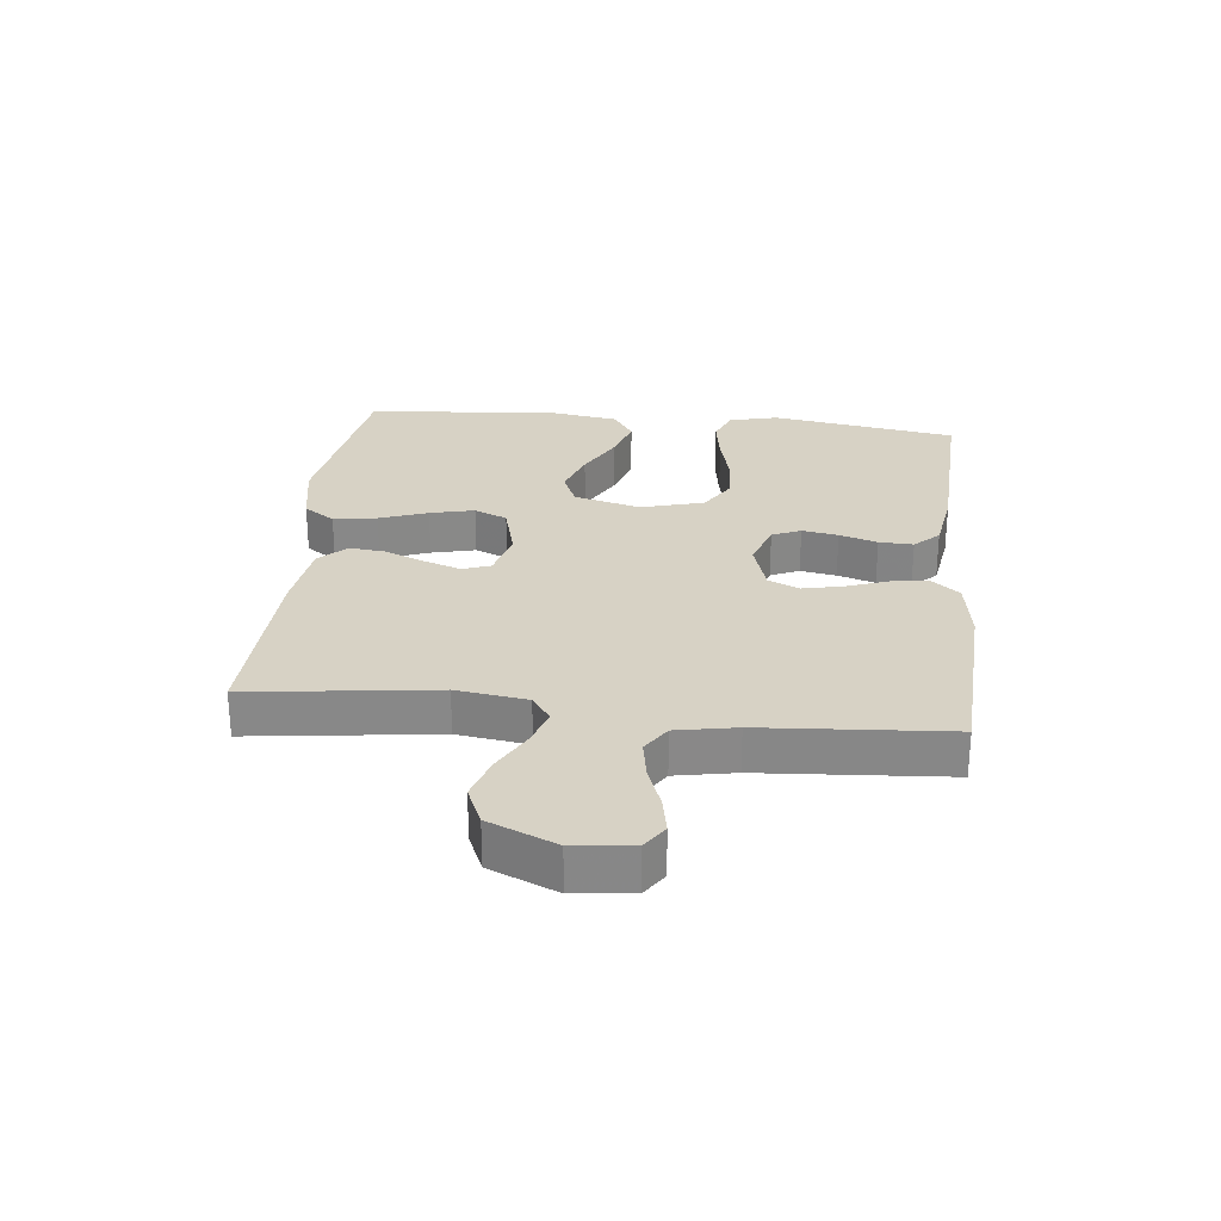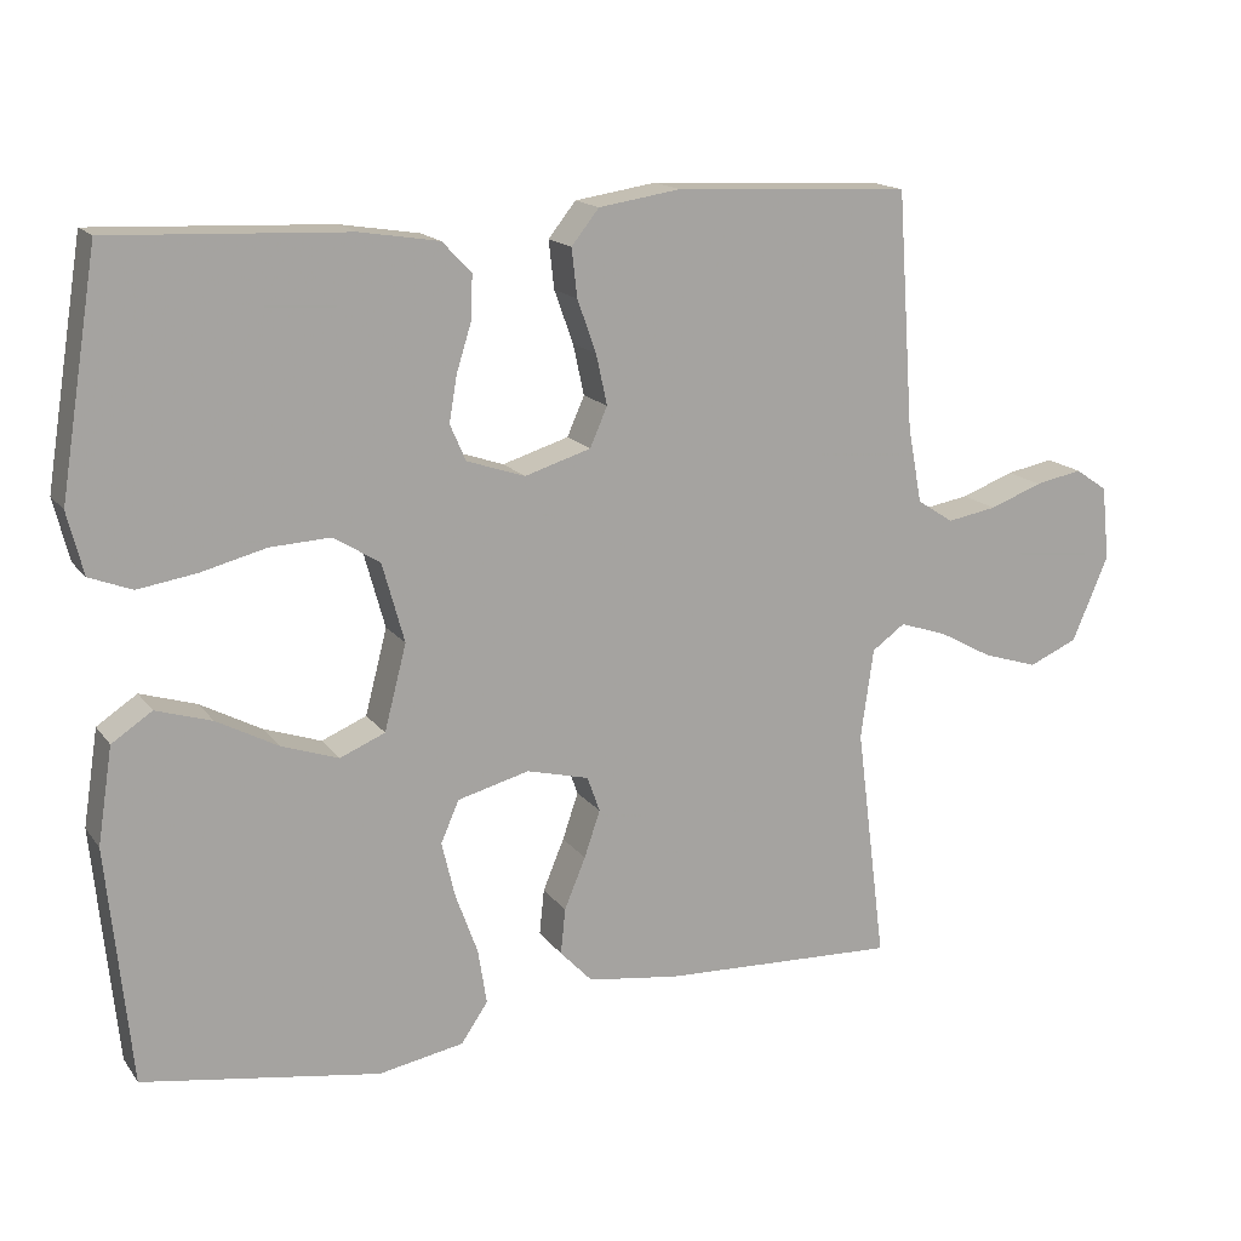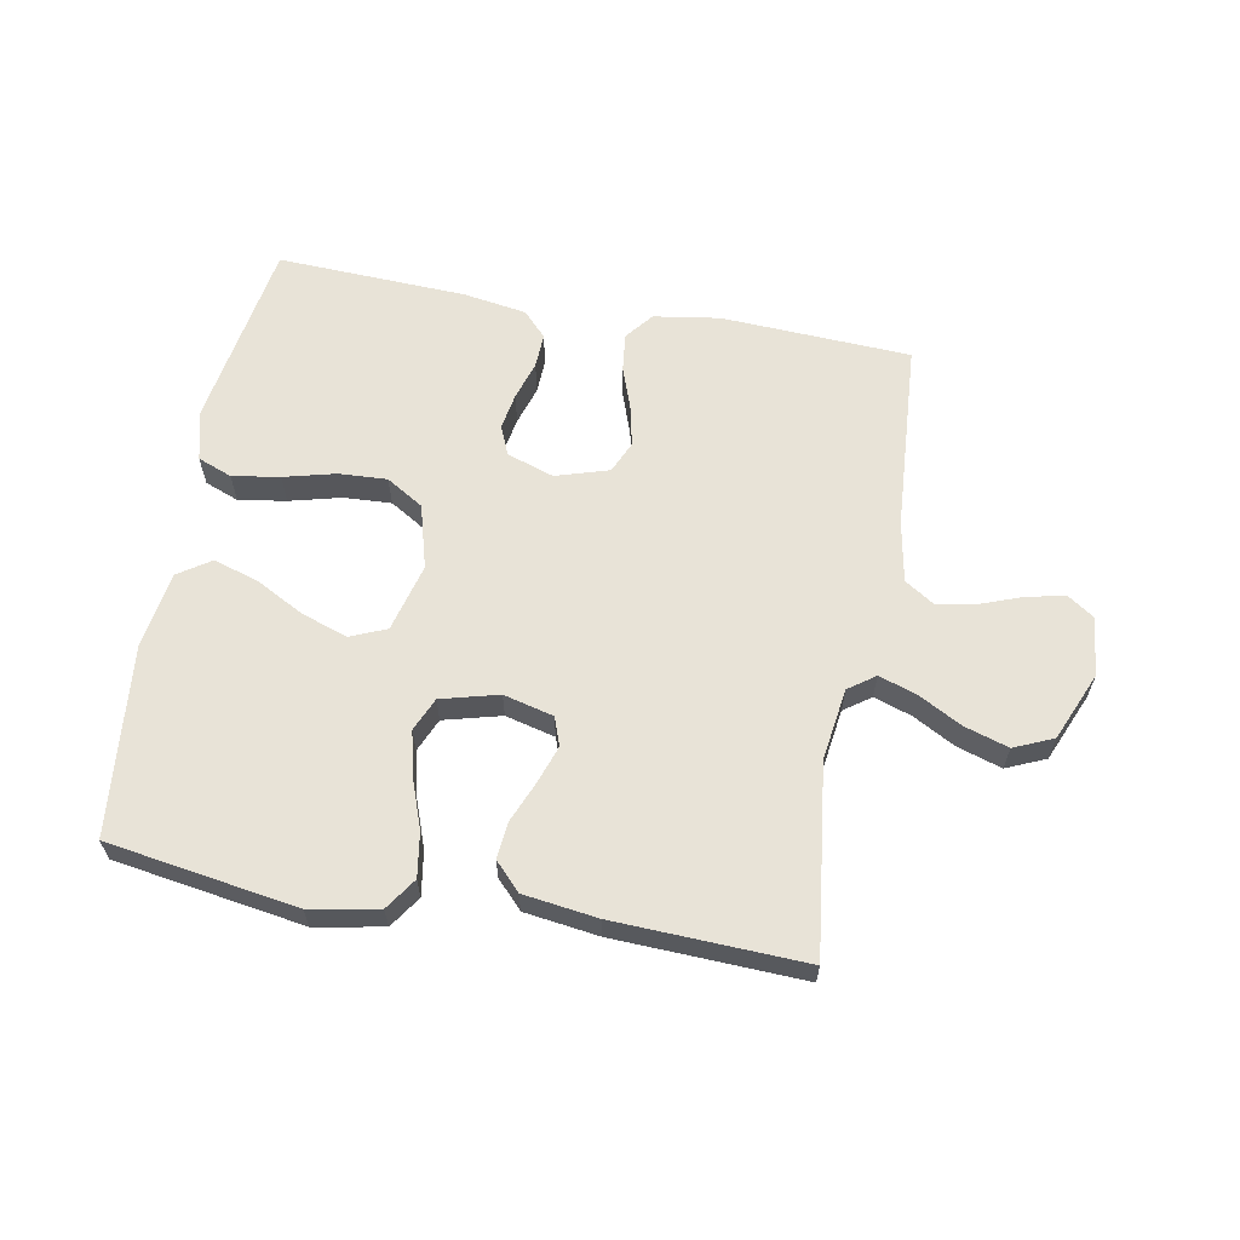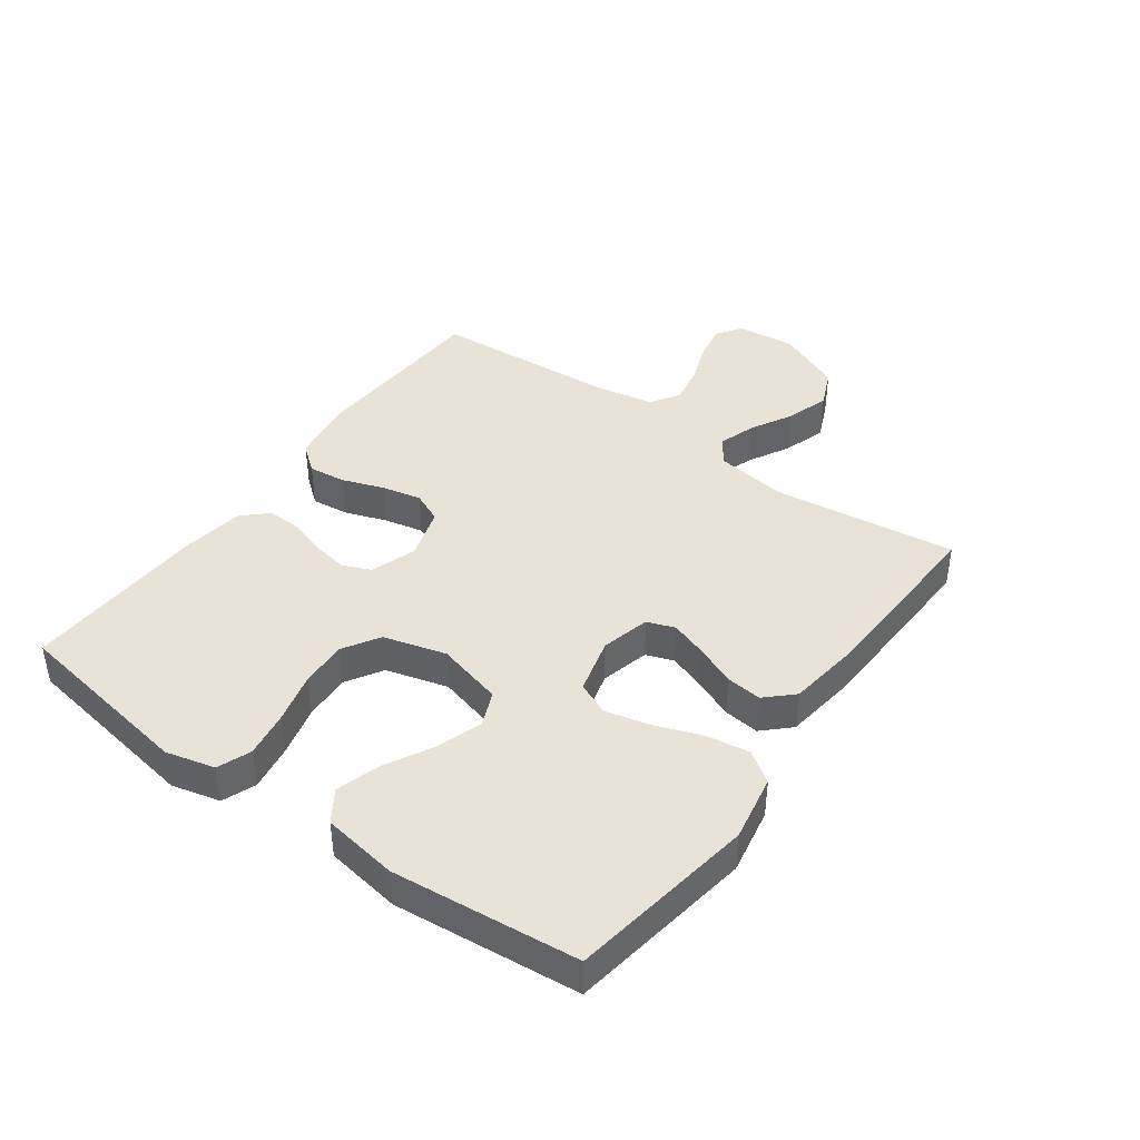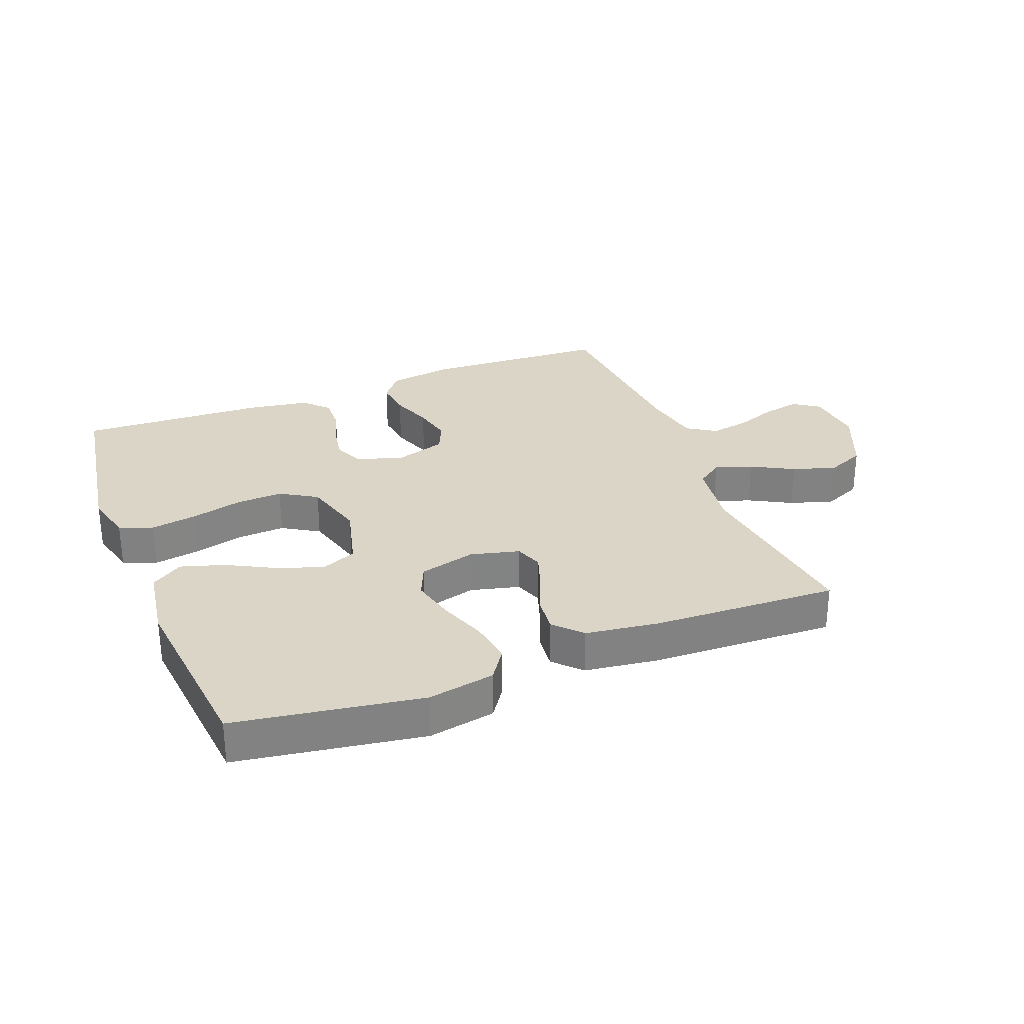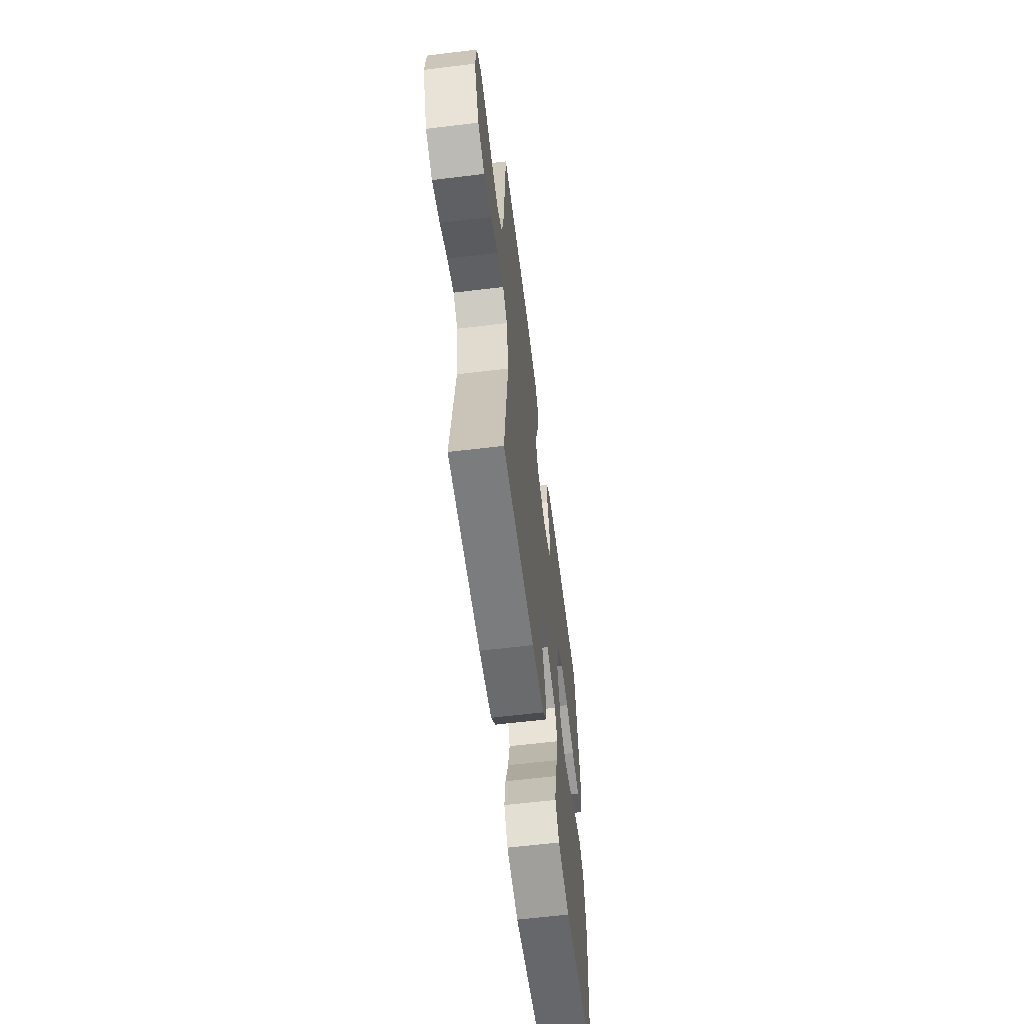
<metadata>
{"format":"obj","ext":"obj","renderer":"f3d","projection":"perspective","resolution":1024,"background":"white","views":[{"elev":27.4,"azim":-83.9,"up":"+Y"},{"elev":16.0,"azim":156.1,"up":"+Z"},{"elev":62.2,"azim":-169.6,"up":"+Y"},{"elev":41.7,"azim":125.9,"up":"+Y"},{"elev":29.5,"azim":158.6,"up":"+Y"},{"elev":-60.9,"azim":-82.9,"up":"+Z"}]}
</metadata>
<code>
v 0.5 0.07 0.5
v 0.548 0.07 0.2
v 0.528 0.07 0.121
v 0.474 0.07 0.1
v 0.399 0.07 0.112
v 0.317 0.07 0.133
v 0.241 0.07 0.137
v 0.182 0.07 0.101
v 0.154 0.07 0
v 0.182 0.07 -0.108
v 0.239 0.07 -0.132
v 0.312 0.07 -0.107
v 0.389 0.07 -0.066
v 0.46 0.07 -0.044
v 0.511 0.07 -0.078
v 0.53 0.07 -0.2
v 0.5 0.07 -0.5
v 0.2 0.07 -0.547
v 0.092 0.07 -0.527
v 0.058 0.07 -0.477
v 0.069 0.07 -0.407
v 0.097 0.07 -0.33
v 0.114 0.07 -0.259
v 0.091 0.07 -0.206
v 0 0.07 -0.182
v -0.079 0.07 -0.202
v -0.095 0.07 -0.247
v -0.075 0.07 -0.306
v -0.048 0.07 -0.371
v -0.042 0.07 -0.429
v -0.083 0.07 -0.472
v -0.2 0.07 -0.488
v -0.5 0.07 -0.5
v -0.462 0.07 -0.2
v -0.478 0.07 -0.086
v -0.52 0.07 -0.056
v -0.58 0.07 -0.076
v -0.648 0.07 -0.113
v -0.718 0.07 -0.135
v -0.78 0.07 -0.108
v -0.826 0.07 0
v -0.816 0.07 0.094
v -0.775 0.07 0.122
v -0.715 0.07 0.11
v -0.648 0.07 0.085
v -0.585 0.07 0.074
v -0.539 0.07 0.104
v -0.521 0.07 0.2
v -0.5 0.07 0.5
v -0.2 0.07 0.515
v -0.096 0.07 0.499
v -0.061 0.07 0.455
v -0.068 0.07 0.394
v -0.092 0.07 0.327
v -0.106 0.07 0.263
v -0.084 0.07 0.213
v 0 0.07 0.187
v 0.074 0.07 0.212
v 0.094 0.07 0.258
v 0.084 0.07 0.316
v 0.065 0.07 0.377
v 0.063 0.07 0.432
v 0.1 0.07 0.471
v 0.2 0.07 0.487
v 0.5 0 0.5
v 0.548 0 0.2
v 0.528 0 0.121
v 0.474 0 0.1
v 0.399 0 0.112
v 0.317 0 0.133
v 0.241 0 0.137
v 0.182 0 0.101
v 0.154 0 0
v 0.182 0 -0.108
v 0.239 0 -0.132
v 0.312 0 -0.107
v 0.389 0 -0.066
v 0.46 0 -0.044
v 0.511 0 -0.078
v 0.53 0 -0.2
v 0.5 0 -0.5
v 0.2 0 -0.547
v 0.092 0 -0.527
v 0.058 0 -0.477
v 0.069 0 -0.407
v 0.097 0 -0.33
v 0.114 0 -0.259
v 0.091 0 -0.206
v 0 0 -0.182
v -0.079 0 -0.202
v -0.095 0 -0.247
v -0.075 0 -0.306
v -0.048 0 -0.371
v -0.042 0 -0.429
v -0.083 0 -0.472
v -0.2 0 -0.488
v -0.5 0 -0.5
v -0.462 0 -0.2
v -0.478 0 -0.086
v -0.52 0 -0.056
v -0.58 0 -0.076
v -0.648 0 -0.113
v -0.718 0 -0.135
v -0.78 0 -0.108
v -0.826 0 0
v -0.816 0 0.094
v -0.775 0 0.122
v -0.715 0 0.11
v -0.648 0 0.085
v -0.585 0 0.074
v -0.539 0 0.104
v -0.521 0 0.2
v -0.5 0 0.5
v -0.2 0 0.515
v -0.096 0 0.499
v -0.061 0 0.455
v -0.068 0 0.394
v -0.092 0 0.327
v -0.106 0 0.263
v -0.084 0 0.213
v 0 0 0.187
v 0.074 0 0.212
v 0.094 0 0.258
v 0.084 0 0.316
v 0.065 0 0.377
v 0.063 0 0.432
v 0.1 0 0.471
v 0.2 0 0.487
f 4 5 6
f 3 4 6
f 2 3 6
f 1 2 6
f 64 1 6
f 63 64 6
f 62 63 6
f 61 62 6
f 60 61 6
f 59 60 6 7
f 58 59 7 8
f 57 58 8 9
f 56 57 9 10
f 52 53 54
f 51 52 54
f 50 51 54
f 49 50 54
f 48 49 54
f 47 48 54 55
f 46 47 55 56
f 43 44 45
f 42 43 45
f 41 42 45
f 40 41 45
f 39 40 45
f 38 39 45
f 37 38 45
f 36 37 45 46
f 46 56 10
f 36 46 10
f 35 36 10
f 32 33 34
f 31 32 34
f 30 31 34
f 29 30 34
f 28 29 34
f 27 28 34 35
f 20 21 22
f 19 20 22
f 18 19 22
f 17 18 22
f 16 17 22
f 15 16 22
f 14 15 22
f 13 14 22
f 12 13 22
f 11 12 22 23
f 10 11 23 24
f 26 27 35
f 25 26 35 10
f 10 24 25
f 70 69 68
f 70 68 67
f 70 67 66
f 70 66 65
f 70 65 128
f 70 128 127
f 70 127 126
f 70 126 125
f 70 125 124
f 71 70 124 123
f 72 71 123 122
f 73 72 122 121
f 74 73 121 120
f 118 117 116
f 118 116 115
f 118 115 114
f 118 114 113
f 118 113 112
f 119 118 112 111
f 120 119 111 110
f 109 108 107
f 109 107 106
f 109 106 105
f 109 105 104
f 109 104 103
f 109 103 102
f 109 102 101
f 110 109 101 100
f 74 120 110
f 74 110 100
f 74 100 99
f 98 97 96
f 98 96 95
f 98 95 94
f 98 94 93
f 98 93 92
f 99 98 92 91
f 86 85 84
f 86 84 83
f 86 83 82
f 86 82 81
f 86 81 80
f 86 80 79
f 86 79 78
f 86 78 77
f 86 77 76
f 87 86 76 75
f 88 87 75 74
f 99 91 90
f 74 99 90 89
f 89 88 74
f 1 65 66 2
f 2 66 67 3
f 3 67 68 4
f 4 68 69 5
f 5 69 70 6
f 6 70 71 7
f 7 71 72 8
f 8 72 73 9
f 9 73 74 10
f 10 74 75 11
f 11 75 76 12
f 12 76 77 13
f 13 77 78 14
f 14 78 79 15
f 15 79 80 16
f 16 80 81 17
f 17 81 82 18
f 18 82 83 19
f 19 83 84 20
f 20 84 85 21
f 21 85 86 22
f 22 86 87 23
f 23 87 88 24
f 24 88 89 25
f 25 89 90 26
f 26 90 91 27
f 27 91 92 28
f 28 92 93 29
f 29 93 94 30
f 30 94 95 31
f 31 95 96 32
f 32 96 97 33
f 33 97 98 34
f 34 98 99 35
f 35 99 100 36
f 36 100 101 37
f 37 101 102 38
f 38 102 103 39
f 39 103 104 40
f 40 104 105 41
f 41 105 106 42
f 42 106 107 43
f 43 107 108 44
f 44 108 109 45
f 45 109 110 46
f 46 110 111 47
f 47 111 112 48
f 48 112 113 49
f 49 113 114 50
f 50 114 115 51
f 51 115 116 52
f 52 116 117 53
f 53 117 118 54
f 54 118 119 55
f 55 119 120 56
f 56 120 121 57
f 57 121 122 58
f 58 122 123 59
f 59 123 124 60
f 60 124 125 61
f 61 125 126 62
f 62 126 127 63
f 63 127 128 64
f 64 128 65 1

</code>
